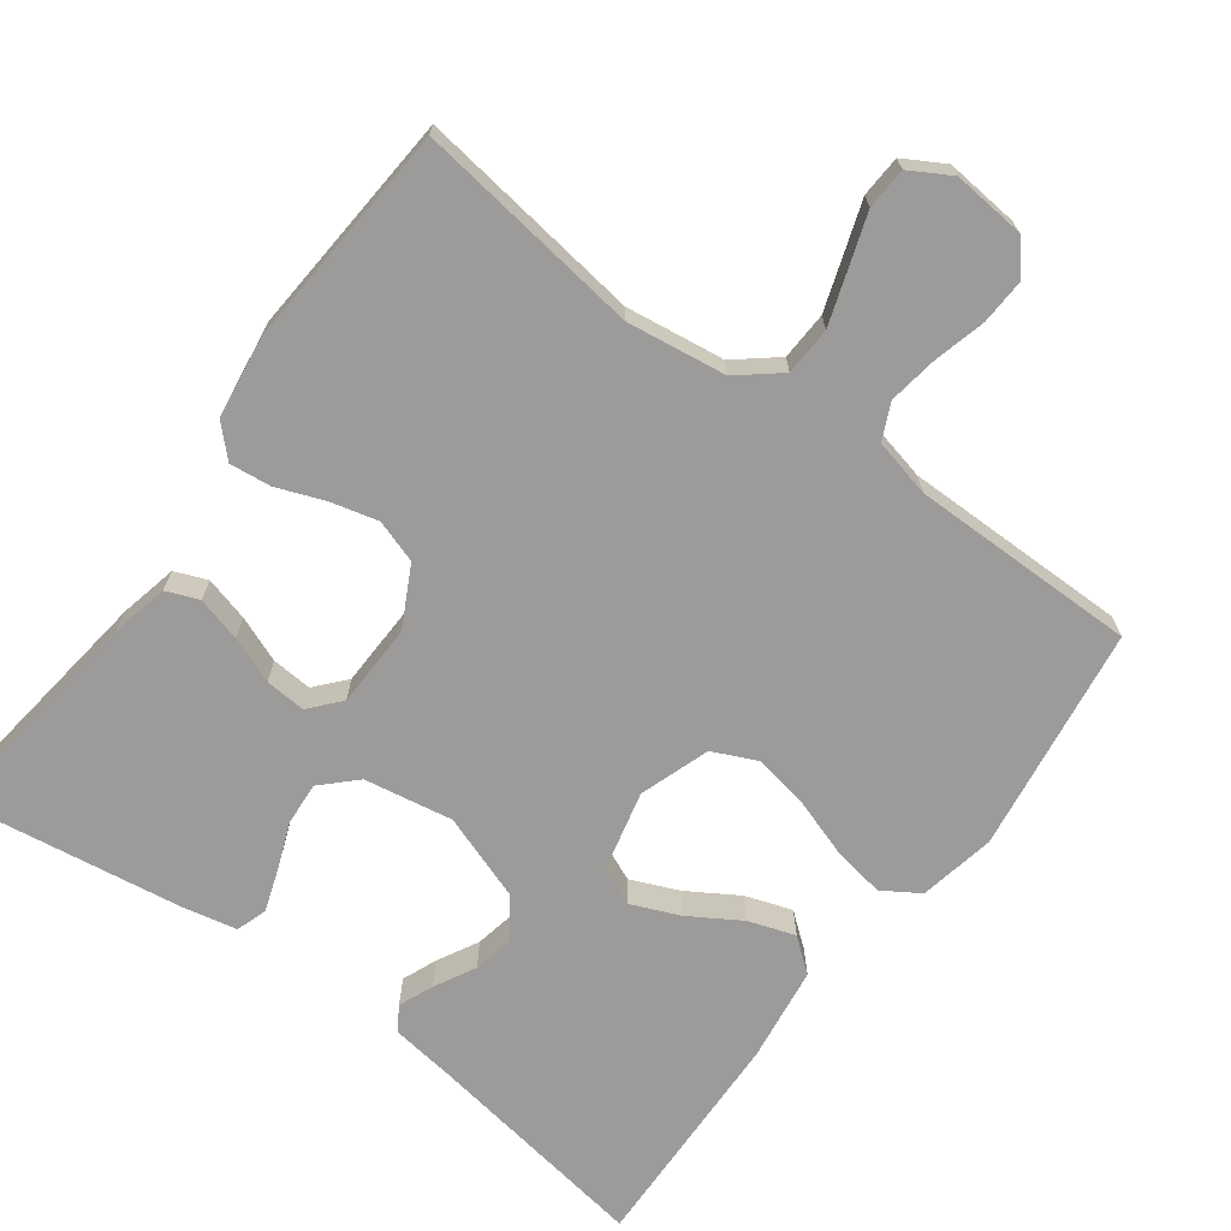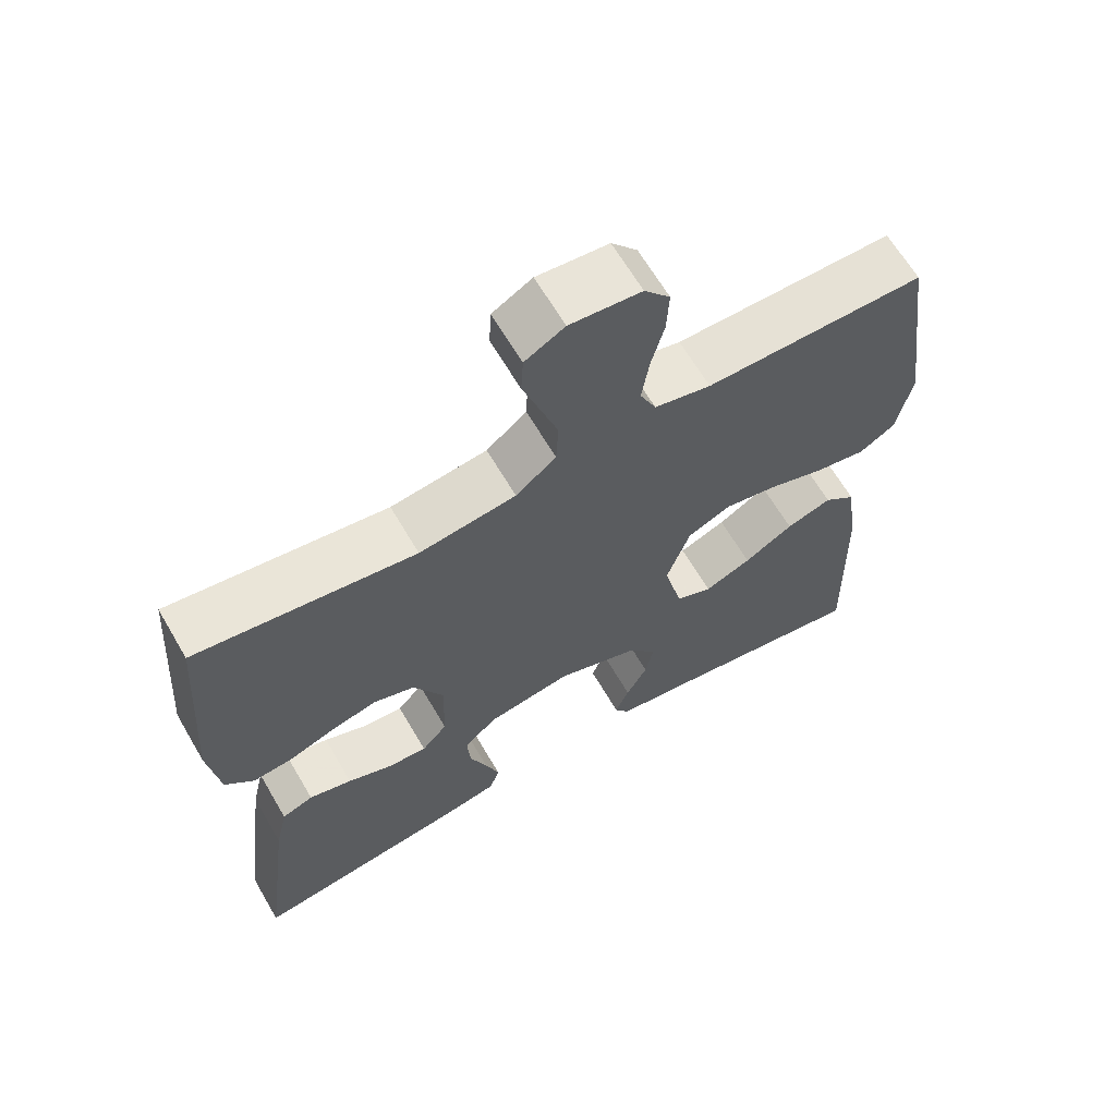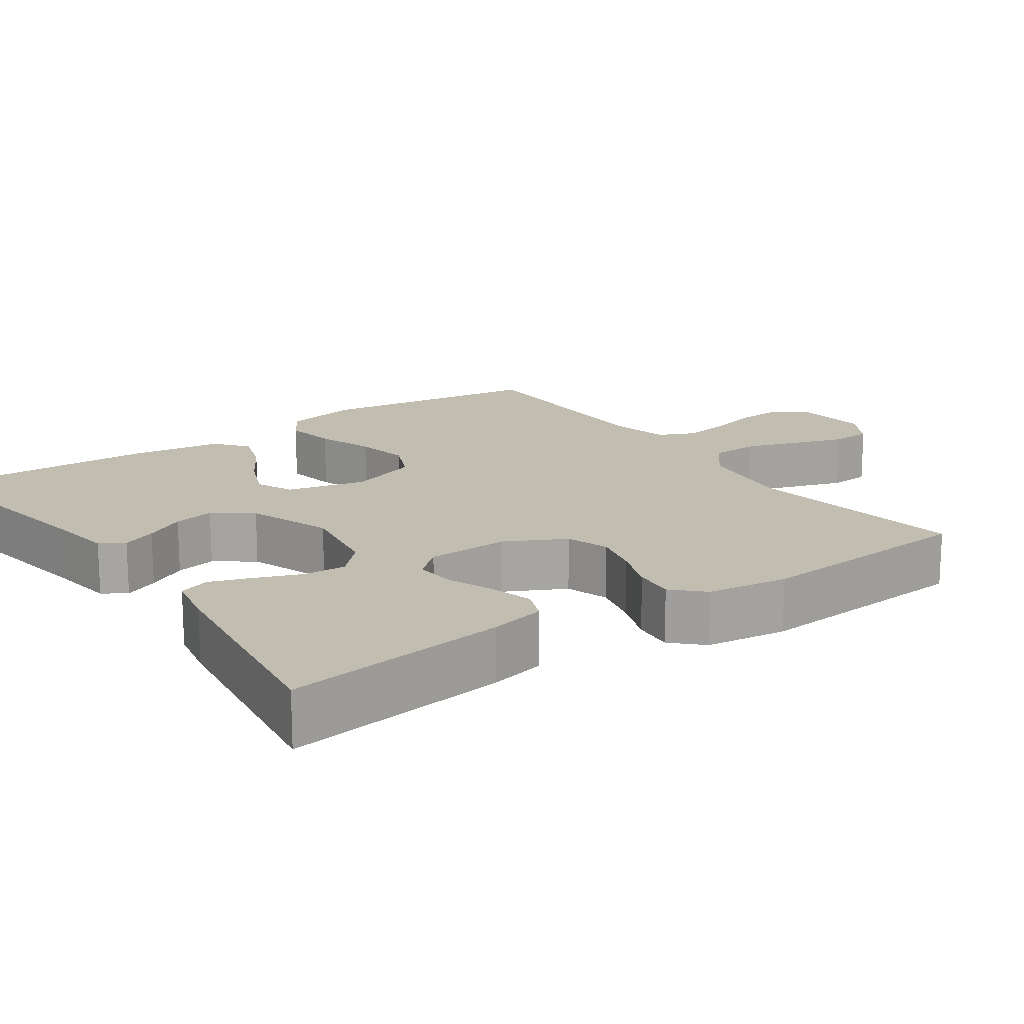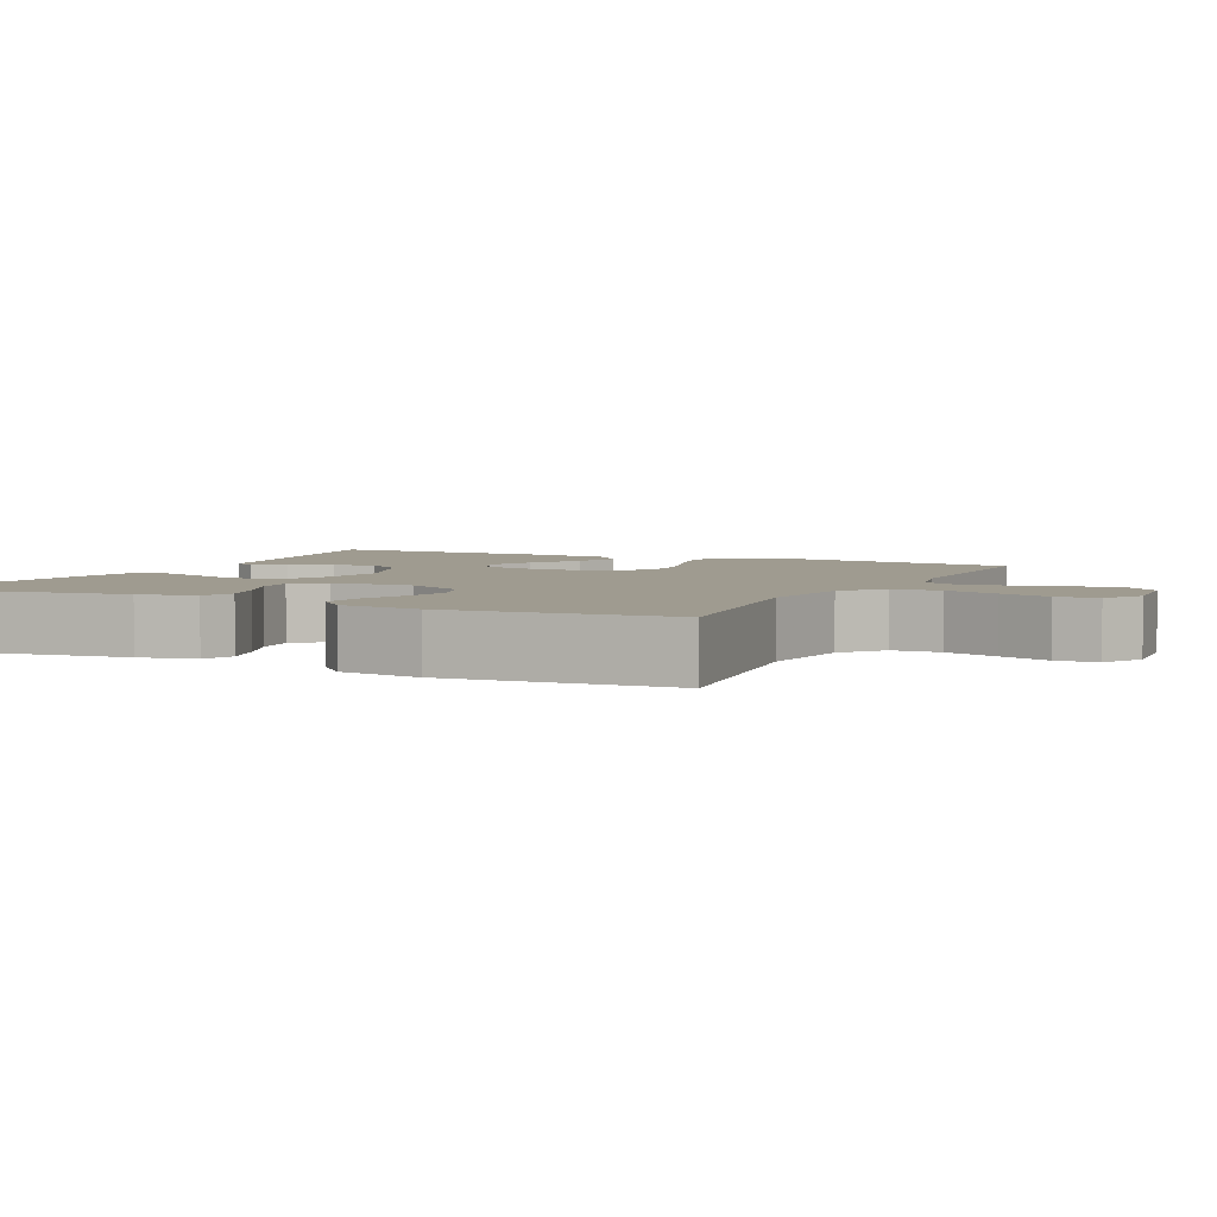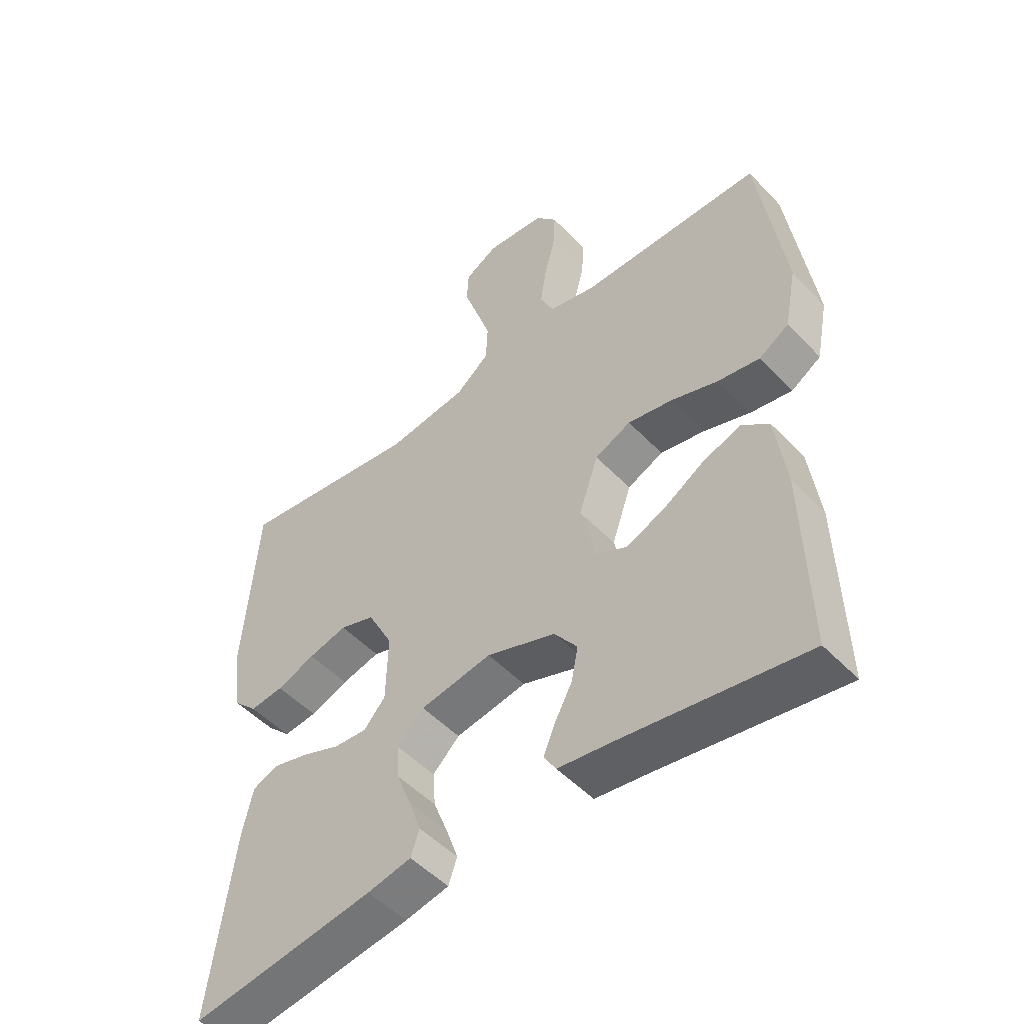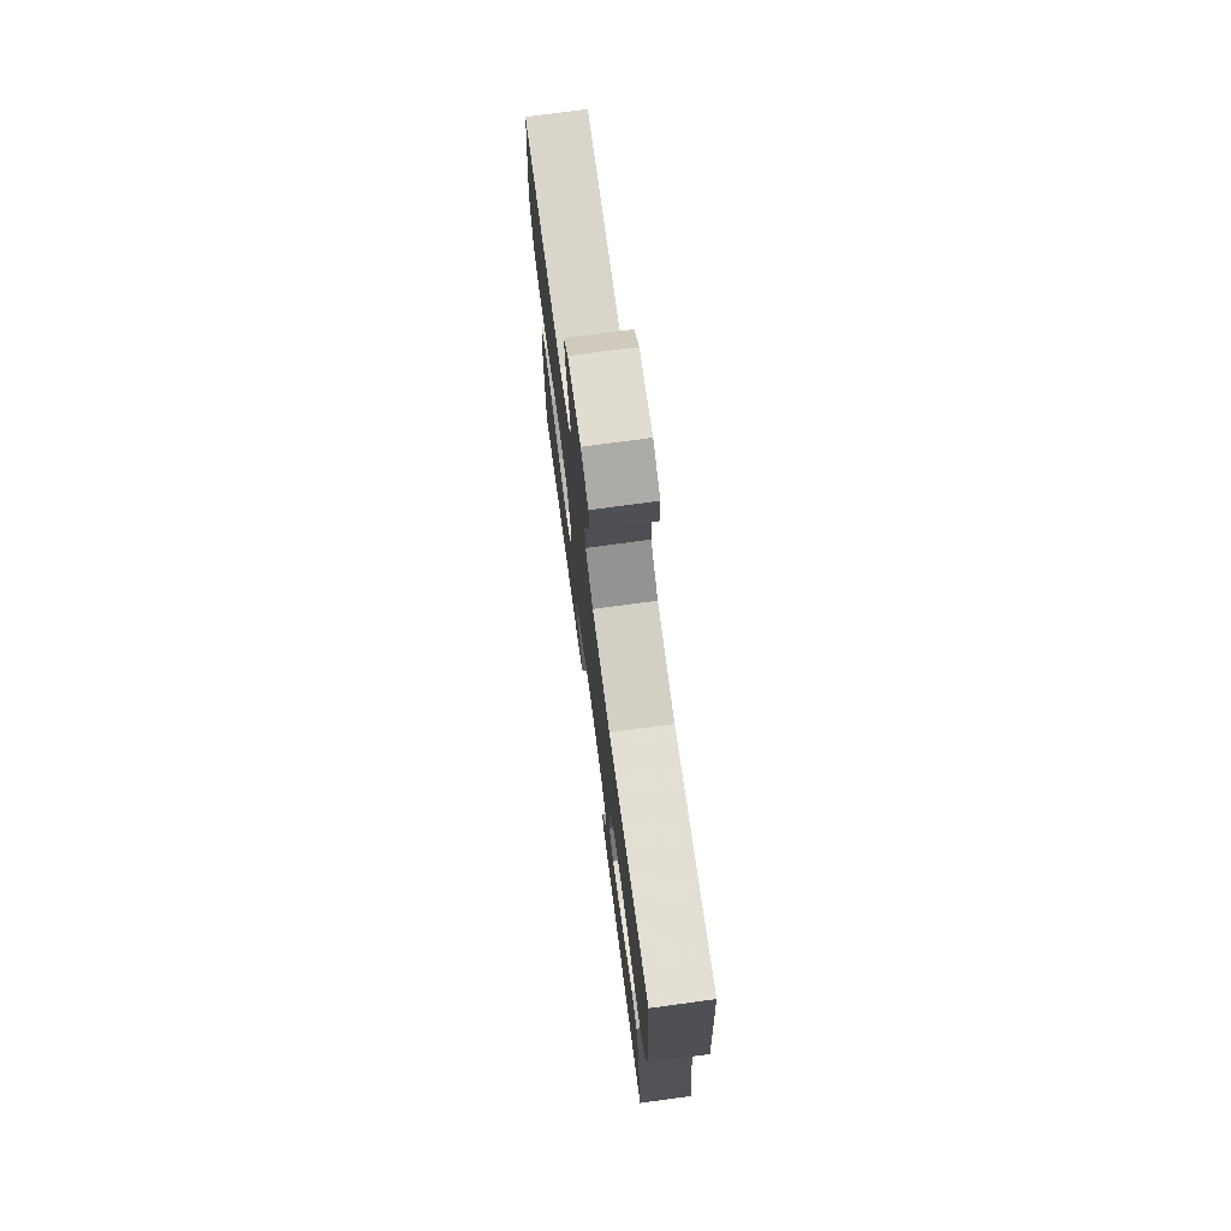
<metadata>
{"format":"obj","ext":"obj","renderer":"f3d","projection":"perspective","resolution":1024,"background":"white","views":[{"elev":-69.8,"azim":-36.4,"up":"+Y"},{"elev":64.8,"azim":-30.3,"up":"+Z"},{"elev":16.7,"azim":-125.2,"up":"+Y"},{"elev":4.1,"azim":-64.3,"up":"+Y"},{"elev":-50.4,"azim":41.5,"up":"+Z"},{"elev":74.5,"azim":-97.7,"up":"+Z"}]}
</metadata>
<code>
v 0.5 0.07 -0.5
v 0.2 0.07 -0.453
v 0.112 0.07 -0.441
v 0.092 0.07 -0.409
v 0.111 0.07 -0.363
v 0.14 0.07 -0.309
v 0.151 0.07 -0.254
v 0.113 0.07 -0.203
v 0 0.07 -0.163
v -0.117 0.07 -0.183
v -0.161 0.07 -0.226
v -0.157 0.07 -0.283
v -0.133 0.07 -0.345
v -0.114 0.07 -0.4
v -0.128 0.07 -0.441
v -0.2 0.07 -0.456
v -0.5 0.07 -0.5
v -0.461 0.07 -0.2
v -0.444 0.07 -0.124
v -0.401 0.07 -0.107
v -0.342 0.07 -0.123
v -0.281 0.07 -0.147
v -0.227 0.07 -0.151
v -0.192 0.07 -0.111
v -0.189 0.07 0
v -0.23 0.07 0.079
v -0.287 0.07 0.098
v -0.35 0.07 0.082
v -0.413 0.07 0.058
v -0.468 0.07 0.052
v -0.507 0.07 0.091
v -0.522 0.07 0.2
v -0.5 0.07 0.5
v -0.2 0.07 0.459
v -0.068 0.07 0.477
v -0.013 0.07 0.522
v -0.01 0.07 0.586
v -0.034 0.07 0.658
v -0.057 0.07 0.726
v -0.054 0.07 0.781
v 0 0.07 0.812
v 0.097 0.07 0.803
v 0.132 0.07 0.761
v 0.129 0.07 0.7
v 0.111 0.07 0.631
v 0.101 0.07 0.566
v 0.123 0.07 0.518
v 0.2 0.07 0.5
v 0.5 0.07 0.5
v 0.542 0.07 0.2
v 0.522 0.07 0.099
v 0.473 0.07 0.068
v 0.404 0.07 0.08
v 0.327 0.07 0.106
v 0.254 0.07 0.12
v 0.195 0.07 0.093
v 0.163 0.07 0
v 0.188 0.07 -0.106
v 0.238 0.07 -0.128
v 0.302 0.07 -0.101
v 0.369 0.07 -0.06
v 0.431 0.07 -0.039
v 0.475 0.07 -0.074
v 0.492 0.07 -0.2
v 0.5 0 -0.5
v 0.2 0 -0.453
v 0.112 0 -0.441
v 0.092 0 -0.409
v 0.111 0 -0.363
v 0.14 0 -0.309
v 0.151 0 -0.254
v 0.113 0 -0.203
v 0 0 -0.163
v -0.117 0 -0.183
v -0.161 0 -0.226
v -0.157 0 -0.283
v -0.133 0 -0.345
v -0.114 0 -0.4
v -0.128 0 -0.441
v -0.2 0 -0.456
v -0.5 0 -0.5
v -0.461 0 -0.2
v -0.444 0 -0.124
v -0.401 0 -0.107
v -0.342 0 -0.123
v -0.281 0 -0.147
v -0.227 0 -0.151
v -0.192 0 -0.111
v -0.189 0 0
v -0.23 0 0.079
v -0.287 0 0.098
v -0.35 0 0.082
v -0.413 0 0.058
v -0.468 0 0.052
v -0.507 0 0.091
v -0.522 0 0.2
v -0.5 0 0.5
v -0.2 0 0.459
v -0.068 0 0.477
v -0.013 0 0.522
v -0.01 0 0.586
v -0.034 0 0.658
v -0.057 0 0.726
v -0.054 0 0.781
v 0 0 0.812
v 0.097 0 0.803
v 0.132 0 0.761
v 0.129 0 0.7
v 0.111 0 0.631
v 0.101 0 0.566
v 0.123 0 0.518
v 0.2 0 0.5
v 0.5 0 0.5
v 0.542 0 0.2
v 0.522 0 0.099
v 0.473 0 0.068
v 0.404 0 0.08
v 0.327 0 0.106
v 0.254 0 0.12
v 0.195 0 0.093
v 0.163 0 0
v 0.188 0 -0.106
v 0.238 0 -0.128
v 0.302 0 -0.101
v 0.369 0 -0.06
v 0.431 0 -0.039
v 0.475 0 -0.074
v 0.492 0 -0.2
f 64 1 2
f 63 64 2
f 62 63 2
f 61 62 2
f 60 61 2
f 4 5 6
f 3 4 6
f 2 3 6
f 60 2 6
f 59 60 6
f 58 59 6 7
f 57 58 7 8
f 52 53 54
f 51 52 54
f 50 51 54
f 49 50 54
f 48 49 54
f 47 48 54 55
f 46 47 55 56
f 43 44 45
f 42 43 45
f 41 42 45
f 40 41 45
f 39 40 45
f 38 39 45
f 37 38 45 46
f 46 56 57
f 37 46 57
f 36 37 57
f 32 33 34
f 31 32 34
f 30 31 34
f 29 30 34
f 28 29 34
f 27 28 34 35
f 35 36 57
f 27 35 57
f 26 27 57
f 20 21 22
f 19 20 22
f 18 19 22
f 17 18 22
f 16 17 22
f 15 16 22
f 14 15 22
f 13 14 22
f 12 13 22
f 11 12 22 23
f 10 11 23 24
f 57 8 9
f 26 57 9
f 25 26 9
f 9 10 24 25
f 66 65 128
f 66 128 127
f 66 127 126
f 66 126 125
f 66 125 124
f 70 69 68
f 70 68 67
f 70 67 66
f 70 66 124
f 70 124 123
f 71 70 123 122
f 72 71 122 121
f 118 117 116
f 118 116 115
f 118 115 114
f 118 114 113
f 118 113 112
f 119 118 112 111
f 120 119 111 110
f 109 108 107
f 109 107 106
f 109 106 105
f 109 105 104
f 109 104 103
f 109 103 102
f 110 109 102 101
f 121 120 110
f 121 110 101
f 121 101 100
f 98 97 96
f 98 96 95
f 98 95 94
f 98 94 93
f 98 93 92
f 99 98 92 91
f 121 100 99
f 121 99 91
f 121 91 90
f 86 85 84
f 86 84 83
f 86 83 82
f 86 82 81
f 86 81 80
f 86 80 79
f 86 79 78
f 86 78 77
f 86 77 76
f 87 86 76 75
f 88 87 75 74
f 73 72 121
f 73 121 90
f 73 90 89
f 89 88 74 73
f 1 65 66 2
f 2 66 67 3
f 3 67 68 4
f 4 68 69 5
f 5 69 70 6
f 6 70 71 7
f 7 71 72 8
f 8 72 73 9
f 9 73 74 10
f 10 74 75 11
f 11 75 76 12
f 12 76 77 13
f 13 77 78 14
f 14 78 79 15
f 15 79 80 16
f 16 80 81 17
f 17 81 82 18
f 18 82 83 19
f 19 83 84 20
f 20 84 85 21
f 21 85 86 22
f 22 86 87 23
f 23 87 88 24
f 24 88 89 25
f 25 89 90 26
f 26 90 91 27
f 27 91 92 28
f 28 92 93 29
f 29 93 94 30
f 30 94 95 31
f 31 95 96 32
f 32 96 97 33
f 33 97 98 34
f 34 98 99 35
f 35 99 100 36
f 36 100 101 37
f 37 101 102 38
f 38 102 103 39
f 39 103 104 40
f 40 104 105 41
f 41 105 106 42
f 42 106 107 43
f 43 107 108 44
f 44 108 109 45
f 45 109 110 46
f 46 110 111 47
f 47 111 112 48
f 48 112 113 49
f 49 113 114 50
f 50 114 115 51
f 51 115 116 52
f 52 116 117 53
f 53 117 118 54
f 54 118 119 55
f 55 119 120 56
f 56 120 121 57
f 57 121 122 58
f 58 122 123 59
f 59 123 124 60
f 60 124 125 61
f 61 125 126 62
f 62 126 127 63
f 63 127 128 64
f 64 128 65 1

</code>
